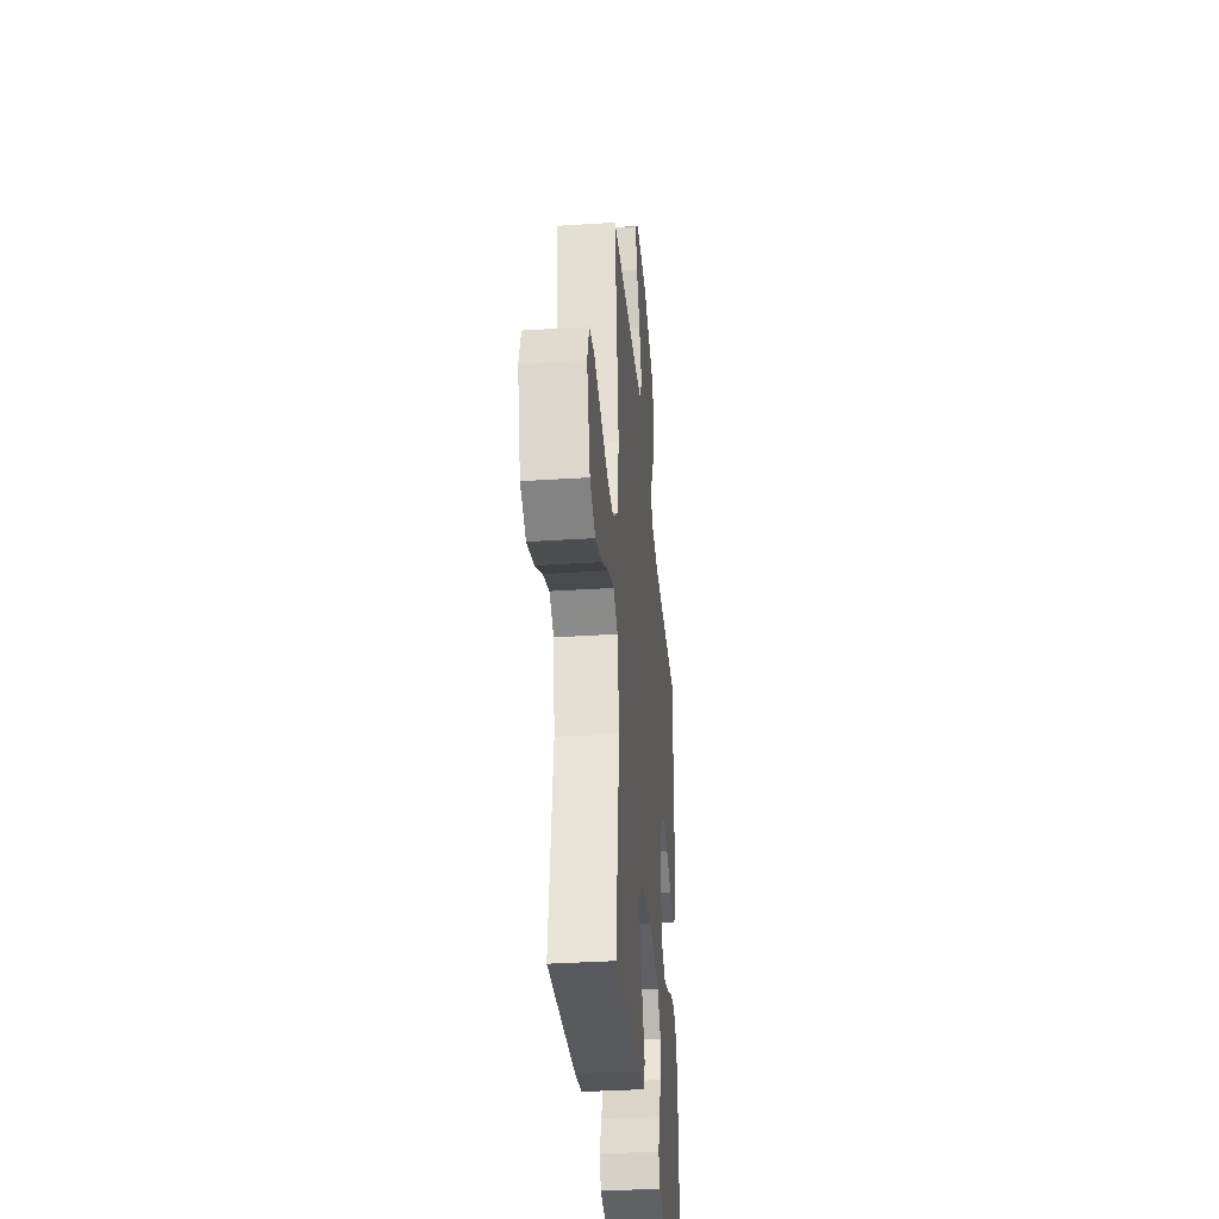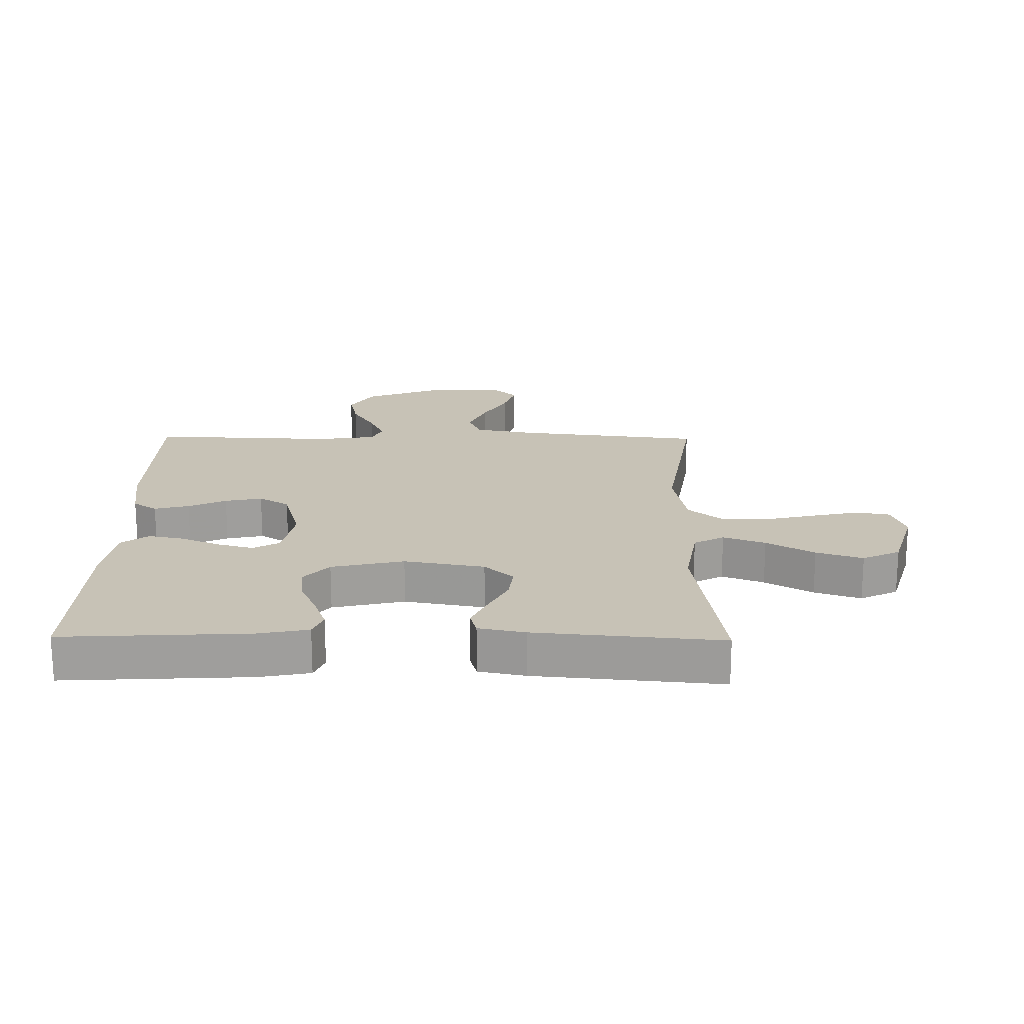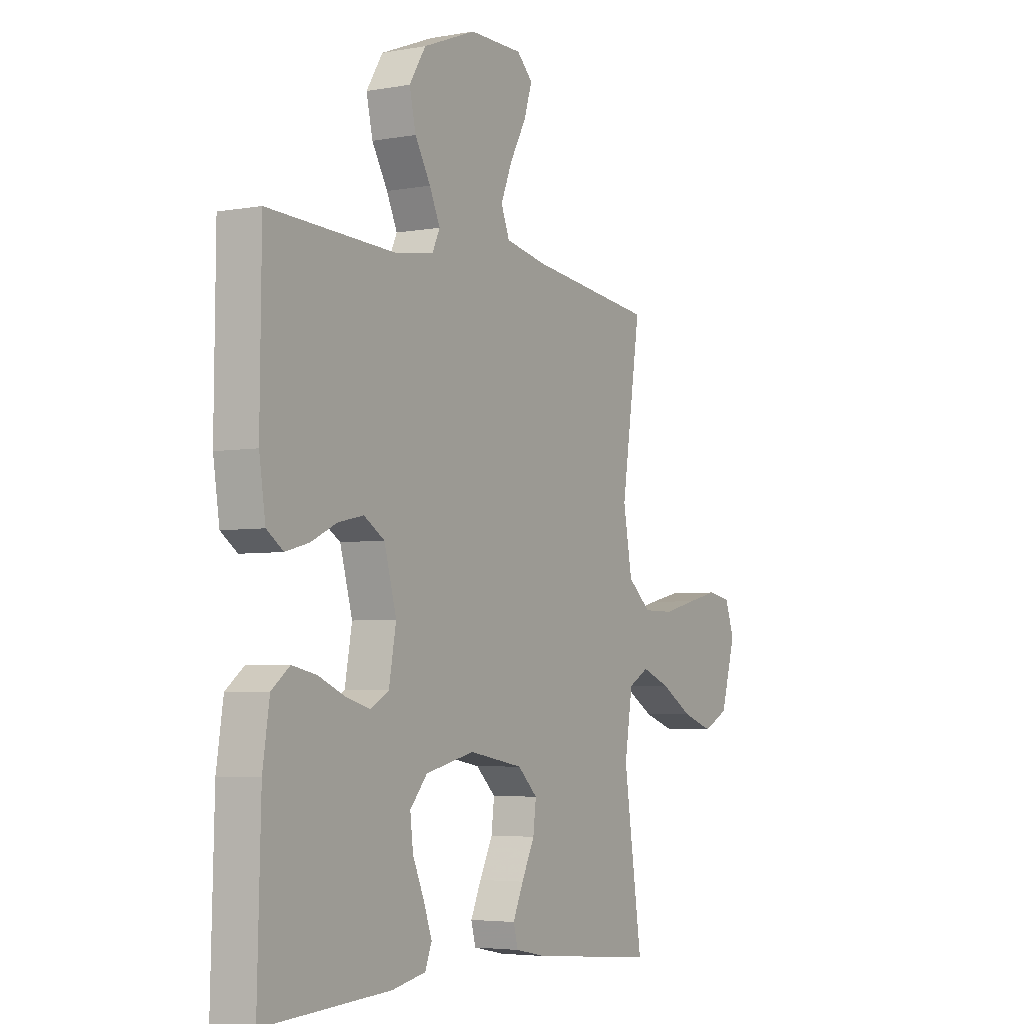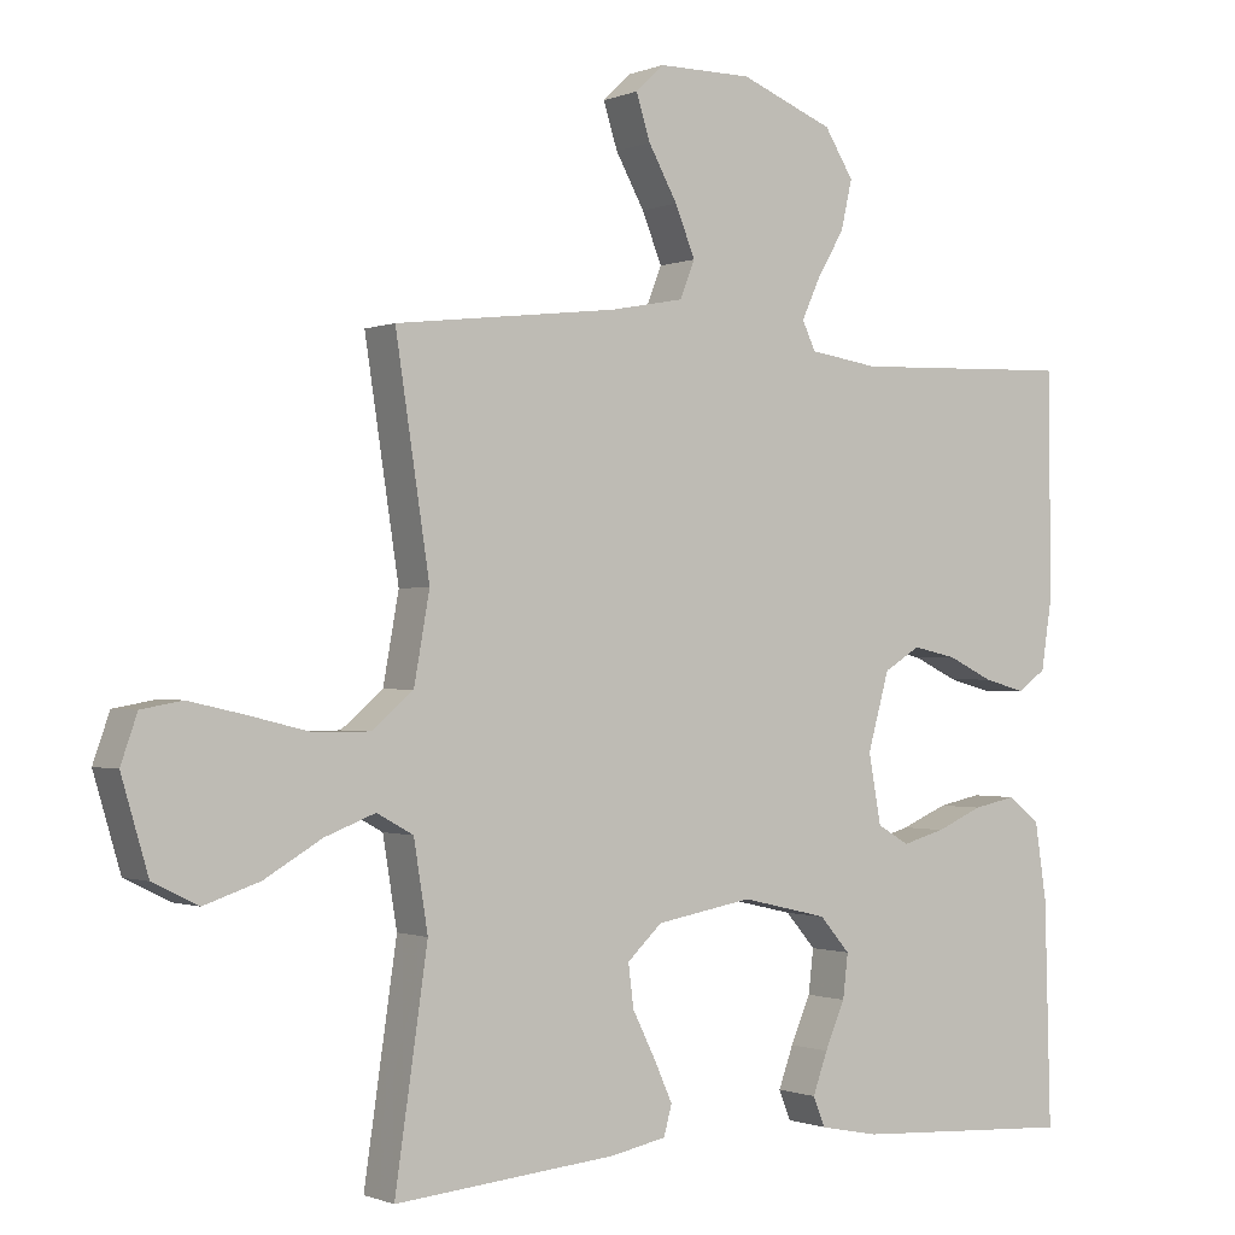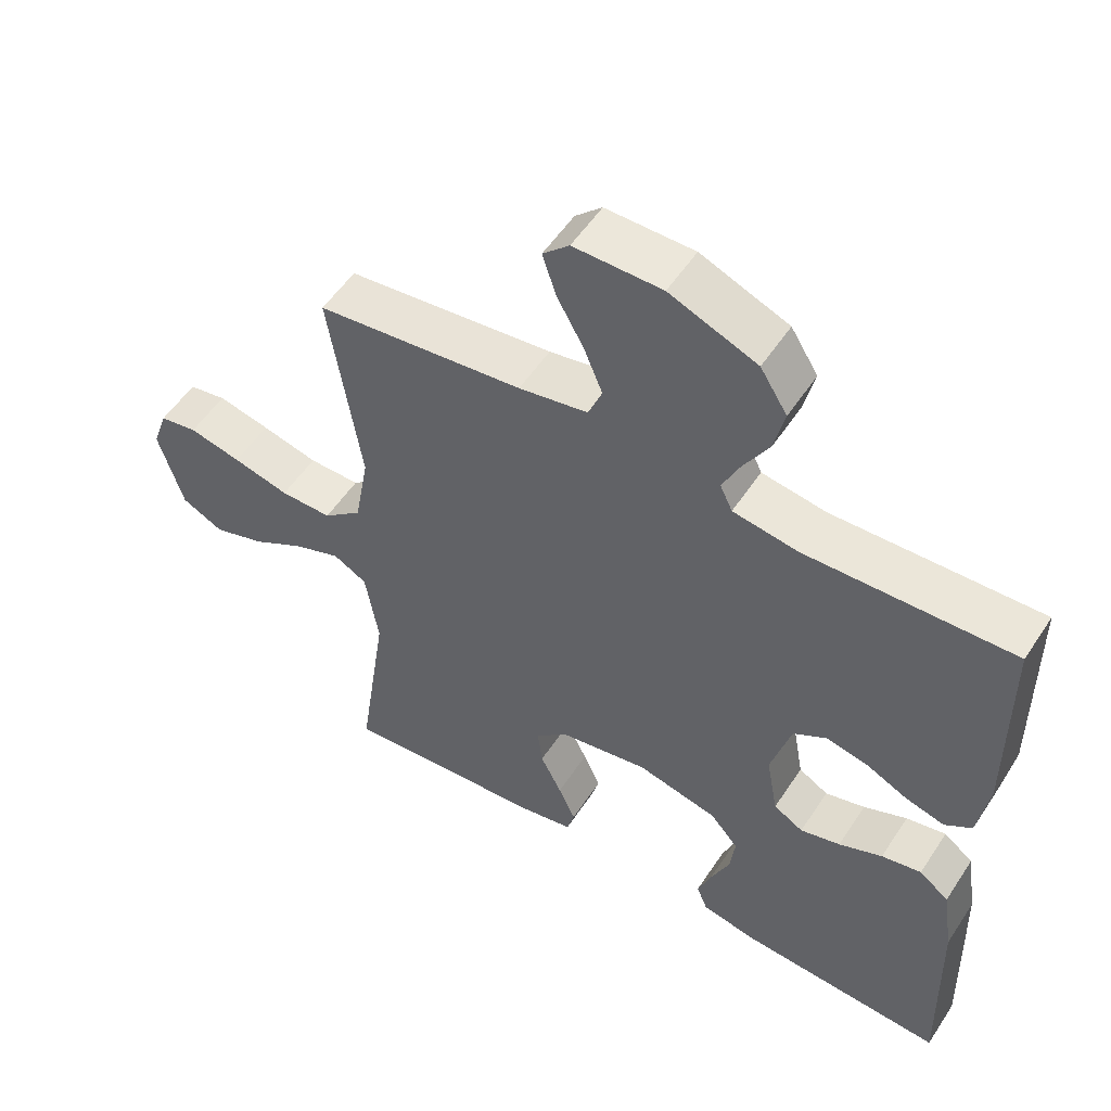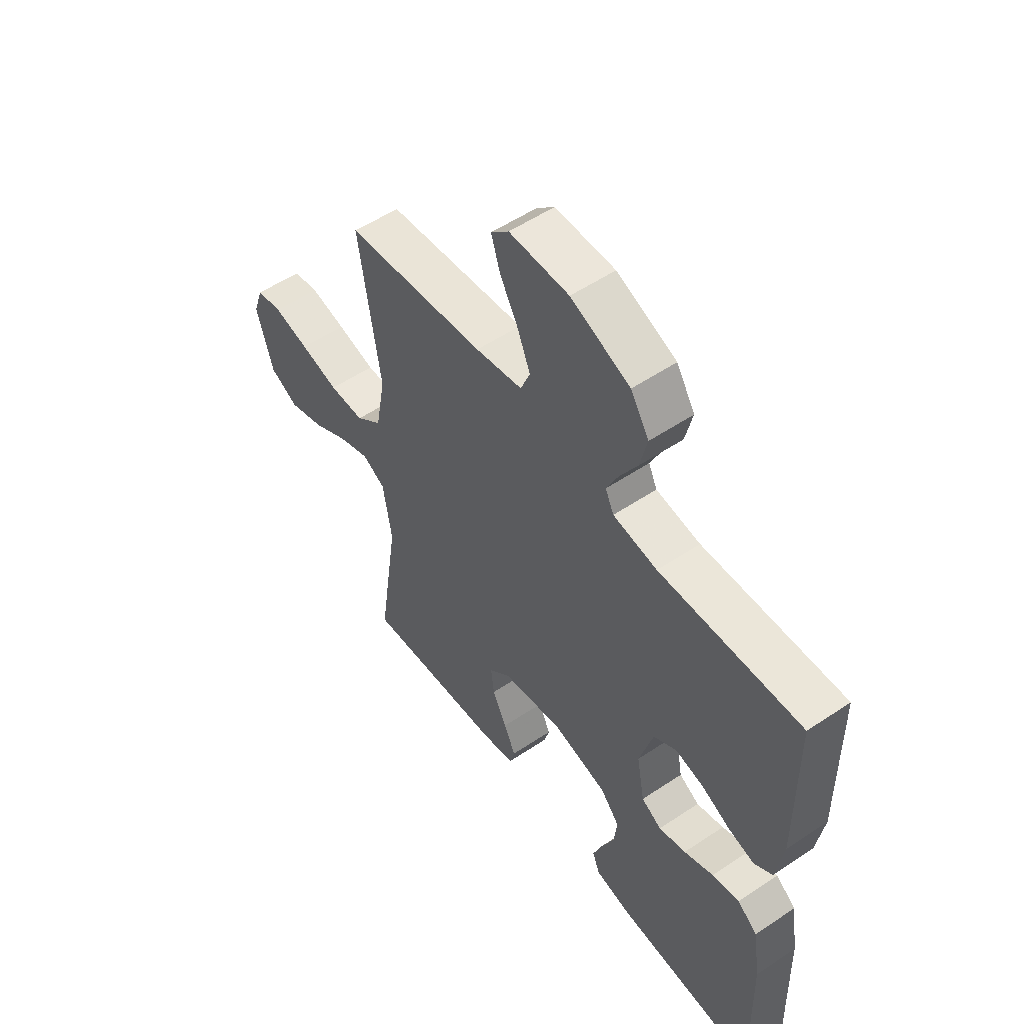
<metadata>
{"format":"obj","ext":"obj","renderer":"f3d","projection":"perspective","resolution":1024,"background":"white","views":[{"elev":-35.3,"azim":-85.1,"up":"+Z"},{"elev":19.2,"azim":-179.2,"up":"+Y"},{"elev":-4.4,"azim":120.3,"up":"+Z"},{"elev":-0.8,"azim":-34.5,"up":"+Z"},{"elev":53.9,"azim":32.7,"up":"+Z"},{"elev":54.4,"azim":54.6,"up":"+Z"}]}
</metadata>
<code>
v -0.5 0.07 -0.5
v -0.456 0.07 -0.2
v -0.475 0.07 -0.083
v -0.524 0.07 -0.056
v -0.592 0.07 -0.082
v -0.669 0.07 -0.127
v -0.744 0.07 -0.152
v -0.805 0.07 -0.122
v -0.841 0.07 0
v -0.819 0.07 0.063
v -0.764 0.07 0.073
v -0.688 0.07 0.056
v -0.606 0.07 0.036
v -0.531 0.07 0.036
v -0.475 0.07 0.083
v -0.454 0.07 0.2
v -0.5 0.07 0.5
v -0.2 0.07 0.535
v -0.1 0.07 0.554
v -0.08 0.07 0.604
v -0.107 0.07 0.67
v -0.146 0.07 0.74
v -0.165 0.07 0.8
v -0.127 0.07 0.836
v 0 0.07 0.836
v 0.126 0.07 0.786
v 0.165 0.07 0.724
v 0.15 0.07 0.658
v 0.113 0.07 0.595
v 0.088 0.07 0.541
v 0.106 0.07 0.503
v 0.2 0.07 0.489
v 0.5 0.07 0.5
v 0.503 0.07 0.2
v 0.488 0.07 0.103
v 0.449 0.07 0.076
v 0.393 0.07 0.091
v 0.332 0.07 0.12
v 0.272 0.07 0.133
v 0.223 0.07 0.103
v 0.194 0.07 0
v 0.211 0.07 -0.093
v 0.254 0.07 -0.118
v 0.312 0.07 -0.102
v 0.375 0.07 -0.075
v 0.433 0.07 -0.063
v 0.476 0.07 -0.096
v 0.492 0.07 -0.2
v 0.5 0.07 -0.5
v 0.2 0.07 -0.483
v 0.12 0.07 -0.467
v 0.104 0.07 -0.427
v 0.124 0.07 -0.372
v 0.151 0.07 -0.31
v 0.158 0.07 -0.251
v 0.117 0.07 -0.204
v 0 0.07 -0.177
v -0.13 0.07 -0.2
v -0.177 0.07 -0.244
v -0.17 0.07 -0.301
v -0.139 0.07 -0.363
v -0.114 0.07 -0.418
v -0.125 0.07 -0.458
v -0.2 0.07 -0.473
v -0.5 0 -0.5
v -0.456 0 -0.2
v -0.475 0 -0.083
v -0.524 0 -0.056
v -0.592 0 -0.082
v -0.669 0 -0.127
v -0.744 0 -0.152
v -0.805 0 -0.122
v -0.841 0 0
v -0.819 0 0.063
v -0.764 0 0.073
v -0.688 0 0.056
v -0.606 0 0.036
v -0.531 0 0.036
v -0.475 0 0.083
v -0.454 0 0.2
v -0.5 0 0.5
v -0.2 0 0.535
v -0.1 0 0.554
v -0.08 0 0.604
v -0.107 0 0.67
v -0.146 0 0.74
v -0.165 0 0.8
v -0.127 0 0.836
v 0 0 0.836
v 0.126 0 0.786
v 0.165 0 0.724
v 0.15 0 0.658
v 0.113 0 0.595
v 0.088 0 0.541
v 0.106 0 0.503
v 0.2 0 0.489
v 0.5 0 0.5
v 0.503 0 0.2
v 0.488 0 0.103
v 0.449 0 0.076
v 0.393 0 0.091
v 0.332 0 0.12
v 0.272 0 0.133
v 0.223 0 0.103
v 0.194 0 0
v 0.211 0 -0.093
v 0.254 0 -0.118
v 0.312 0 -0.102
v 0.375 0 -0.075
v 0.433 0 -0.063
v 0.476 0 -0.096
v 0.492 0 -0.2
v 0.5 0 -0.5
v 0.2 0 -0.483
v 0.12 0 -0.467
v 0.104 0 -0.427
v 0.124 0 -0.372
v 0.151 0 -0.31
v 0.158 0 -0.251
v 0.117 0 -0.204
v 0 0 -0.177
v -0.13 0 -0.2
v -0.177 0 -0.244
v -0.17 0 -0.301
v -0.139 0 -0.363
v -0.114 0 -0.418
v -0.125 0 -0.458
v -0.2 0 -0.473
f 64 1 2
f 63 64 2
f 62 63 2
f 61 62 2
f 60 61 2
f 59 60 2 3
f 58 59 3 4
f 57 58 4
f 56 57 4
f 52 53 54
f 51 52 54
f 50 51 54
f 49 50 54
f 48 49 54
f 47 48 54
f 46 47 54
f 45 46 54
f 44 45 54
f 43 44 54 55
f 42 43 55 56
f 36 37 38
f 35 36 38
f 34 35 38
f 33 34 38
f 32 33 38
f 31 32 38 39
f 30 31 39 40
f 27 28 29
f 26 27 29
f 25 26 29
f 24 25 29
f 23 24 29
f 22 23 29
f 21 22 29
f 20 21 29 30
f 30 40 41
f 20 30 41
f 19 20 41
f 16 17 18
f 41 42 56
f 19 41 56
f 18 19 56
f 16 18 56
f 15 16 56
f 11 12 13
f 10 11 13
f 9 10 13
f 8 9 13
f 7 8 13
f 6 7 13
f 5 6 13
f 14 15 56 4
f 4 5 13 14
f 66 65 128
f 66 128 127
f 66 127 126
f 66 126 125
f 66 125 124
f 67 66 124 123
f 68 67 123 122
f 68 122 121
f 68 121 120
f 118 117 116
f 118 116 115
f 118 115 114
f 118 114 113
f 118 113 112
f 118 112 111
f 118 111 110
f 118 110 109
f 118 109 108
f 119 118 108 107
f 120 119 107 106
f 102 101 100
f 102 100 99
f 102 99 98
f 102 98 97
f 102 97 96
f 103 102 96 95
f 104 103 95 94
f 93 92 91
f 93 91 90
f 93 90 89
f 93 89 88
f 93 88 87
f 93 87 86
f 93 86 85
f 94 93 85 84
f 105 104 94
f 105 94 84
f 105 84 83
f 82 81 80
f 120 106 105
f 120 105 83
f 120 83 82
f 120 82 80
f 120 80 79
f 77 76 75
f 77 75 74
f 77 74 73
f 77 73 72
f 77 72 71
f 77 71 70
f 77 70 69
f 68 120 79 78
f 78 77 69 68
f 1 65 66 2
f 2 66 67 3
f 3 67 68 4
f 4 68 69 5
f 5 69 70 6
f 6 70 71 7
f 7 71 72 8
f 8 72 73 9
f 9 73 74 10
f 10 74 75 11
f 11 75 76 12
f 12 76 77 13
f 13 77 78 14
f 14 78 79 15
f 15 79 80 16
f 16 80 81 17
f 17 81 82 18
f 18 82 83 19
f 19 83 84 20
f 20 84 85 21
f 21 85 86 22
f 22 86 87 23
f 23 87 88 24
f 24 88 89 25
f 25 89 90 26
f 26 90 91 27
f 27 91 92 28
f 28 92 93 29
f 29 93 94 30
f 30 94 95 31
f 31 95 96 32
f 32 96 97 33
f 33 97 98 34
f 34 98 99 35
f 35 99 100 36
f 36 100 101 37
f 37 101 102 38
f 38 102 103 39
f 39 103 104 40
f 40 104 105 41
f 41 105 106 42
f 42 106 107 43
f 43 107 108 44
f 44 108 109 45
f 45 109 110 46
f 46 110 111 47
f 47 111 112 48
f 48 112 113 49
f 49 113 114 50
f 50 114 115 51
f 51 115 116 52
f 52 116 117 53
f 53 117 118 54
f 54 118 119 55
f 55 119 120 56
f 56 120 121 57
f 57 121 122 58
f 58 122 123 59
f 59 123 124 60
f 60 124 125 61
f 61 125 126 62
f 62 126 127 63
f 63 127 128 64
f 64 128 65 1

</code>
